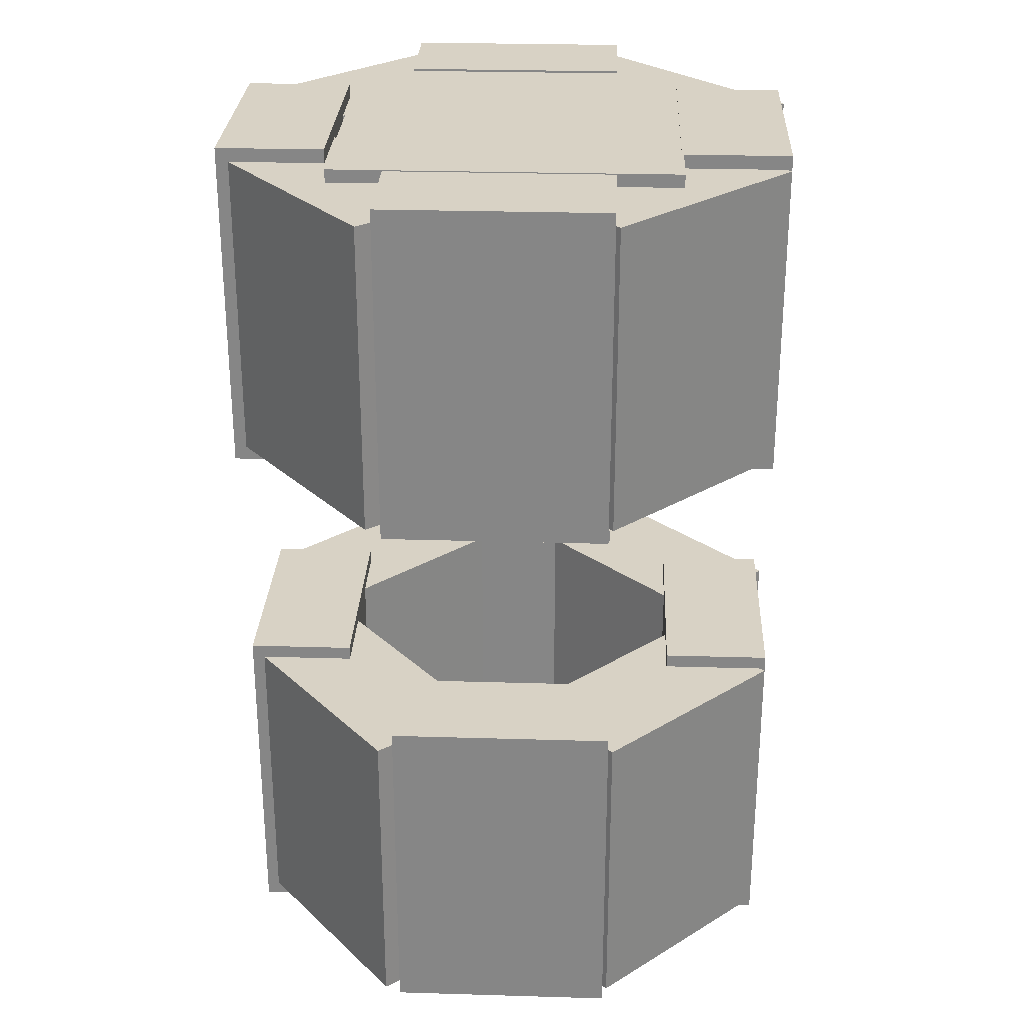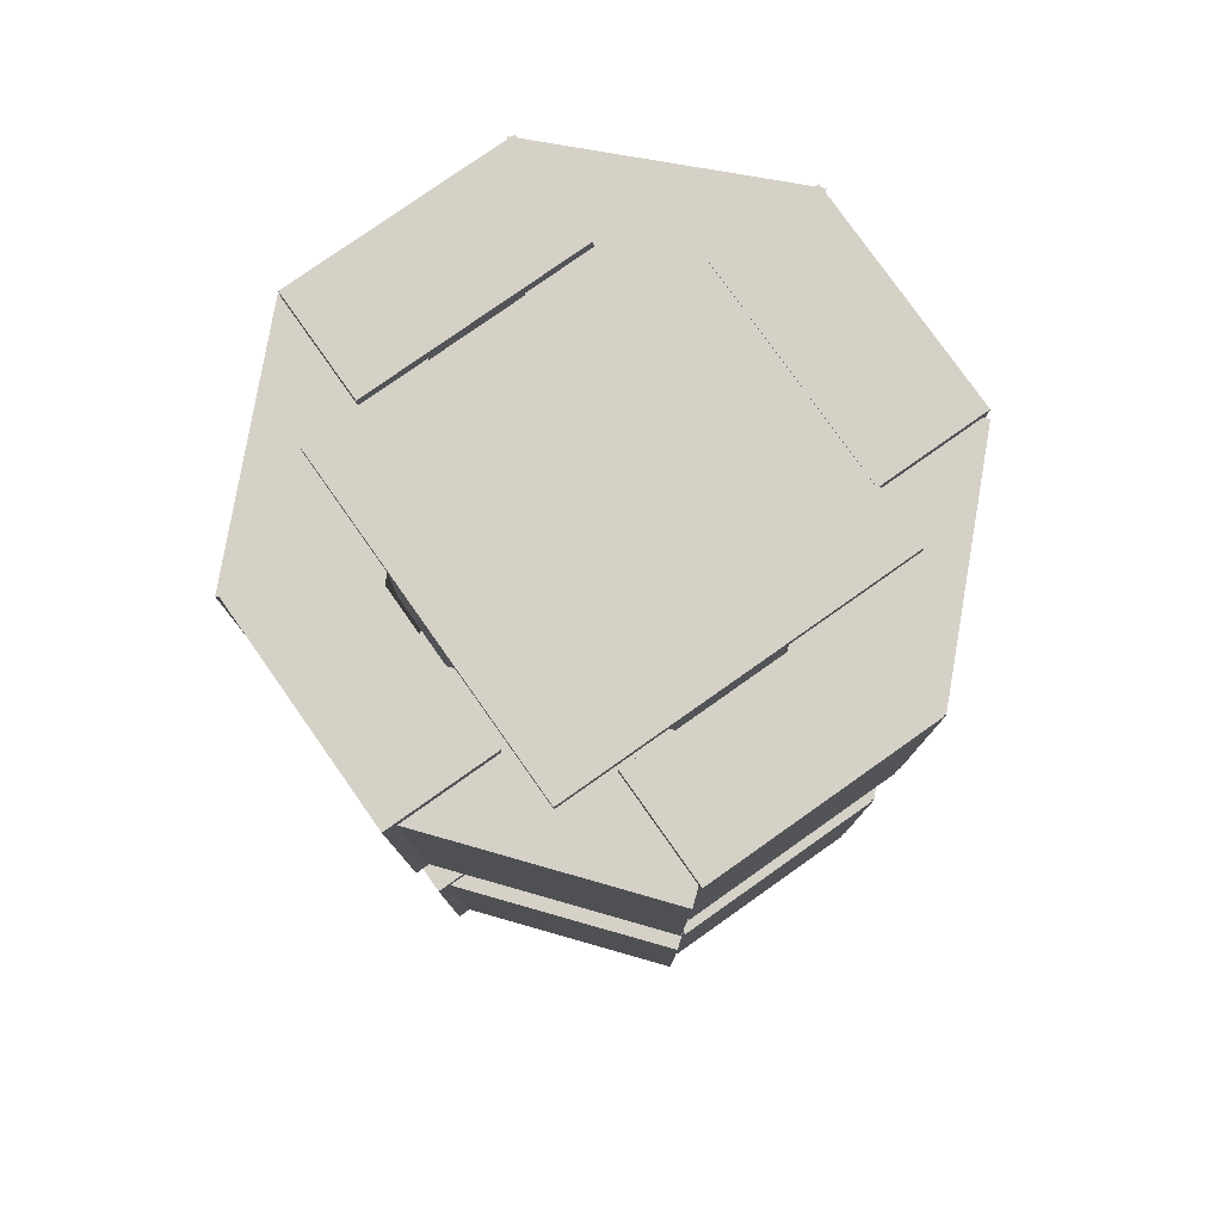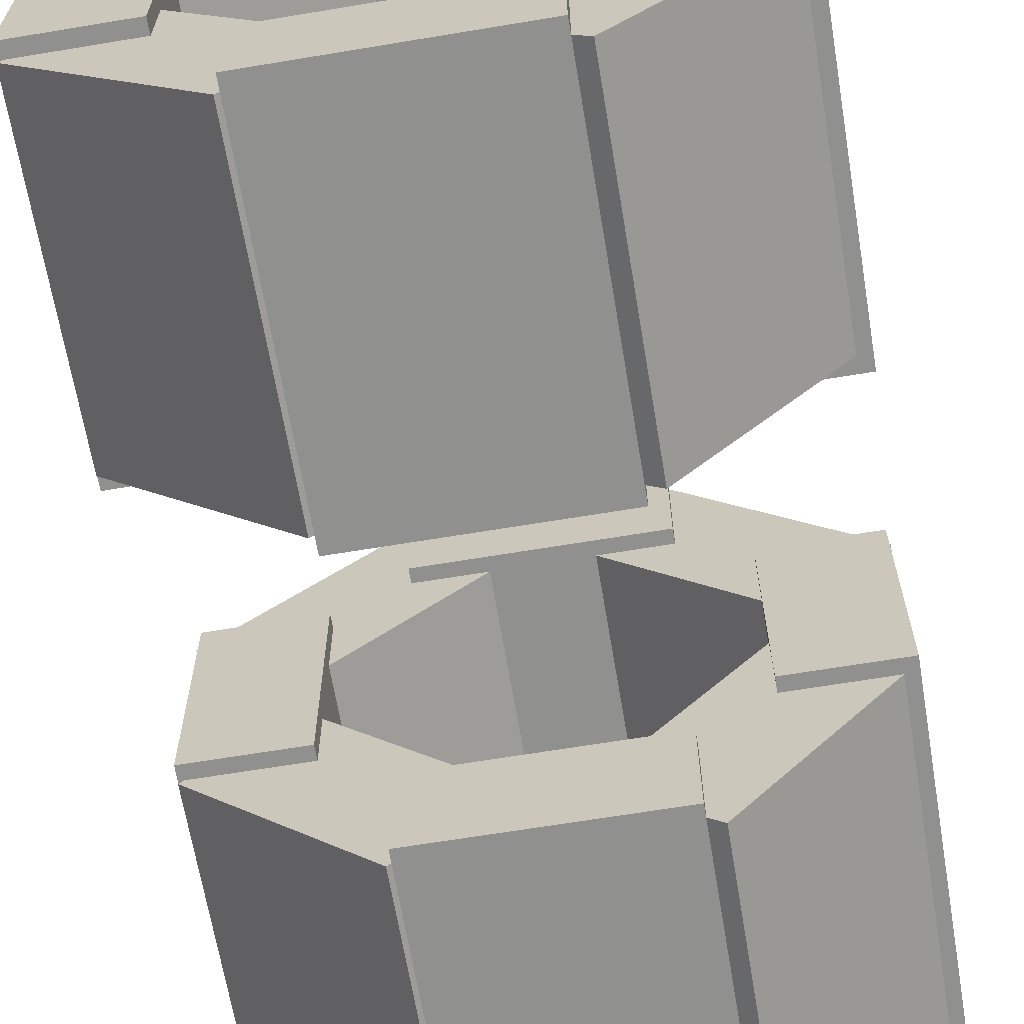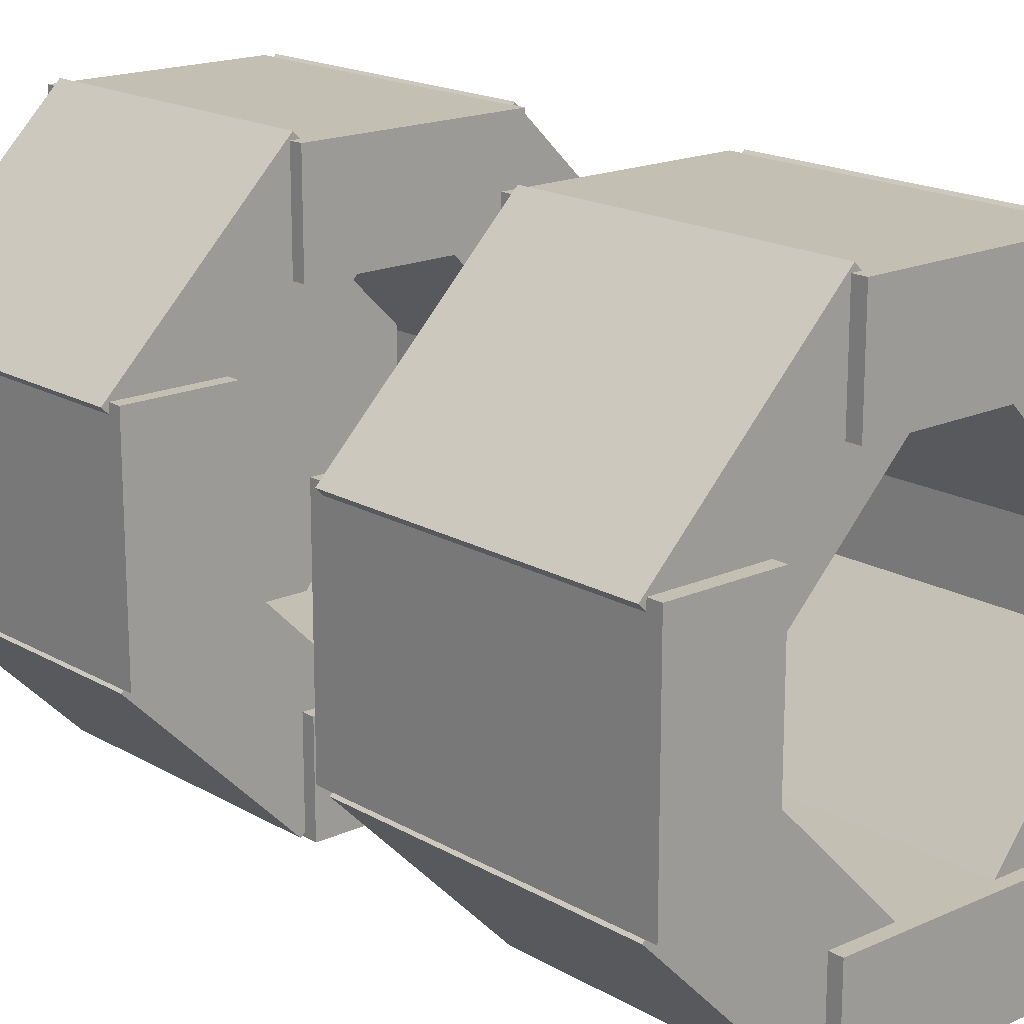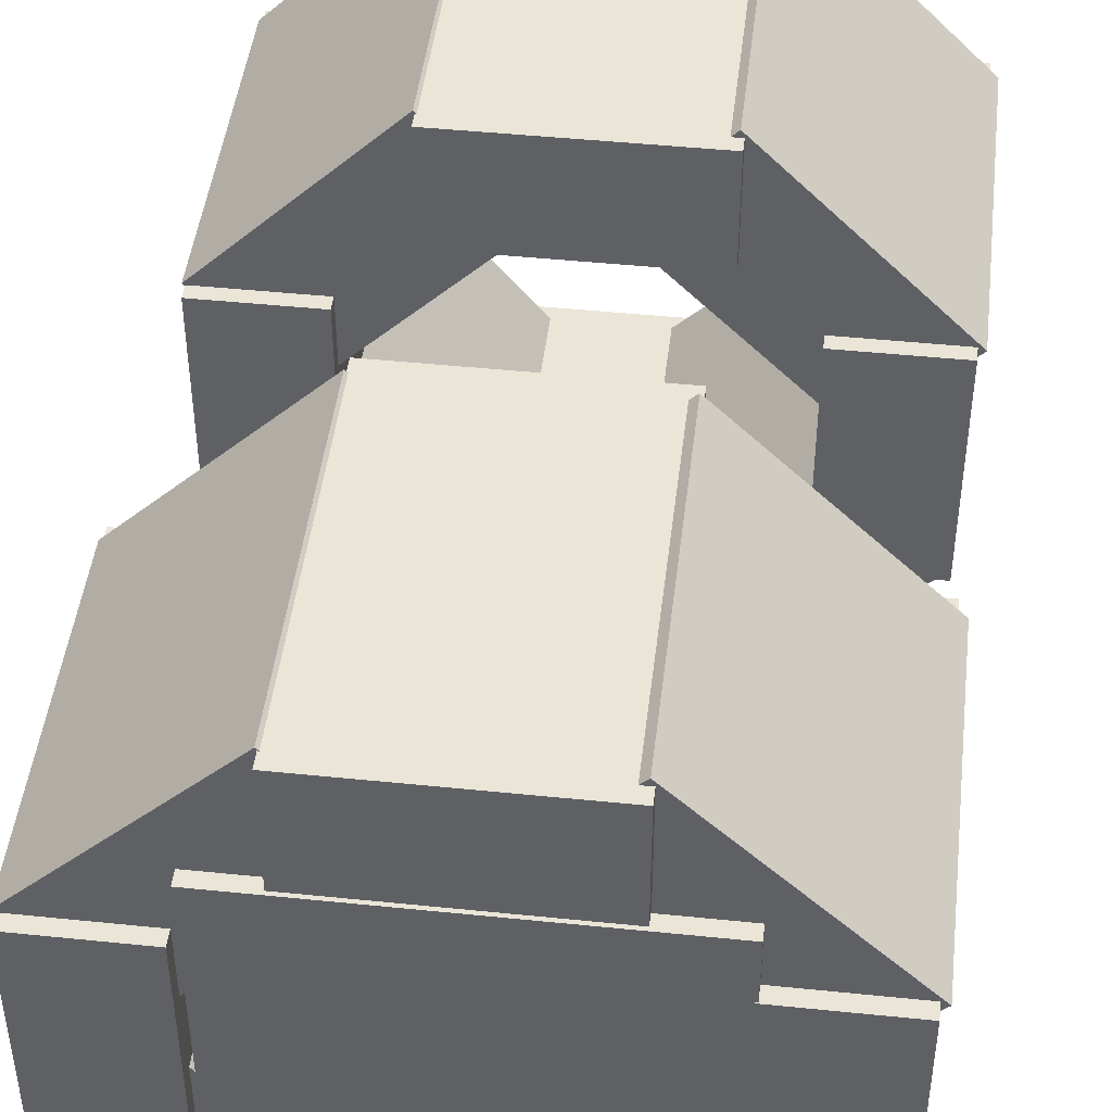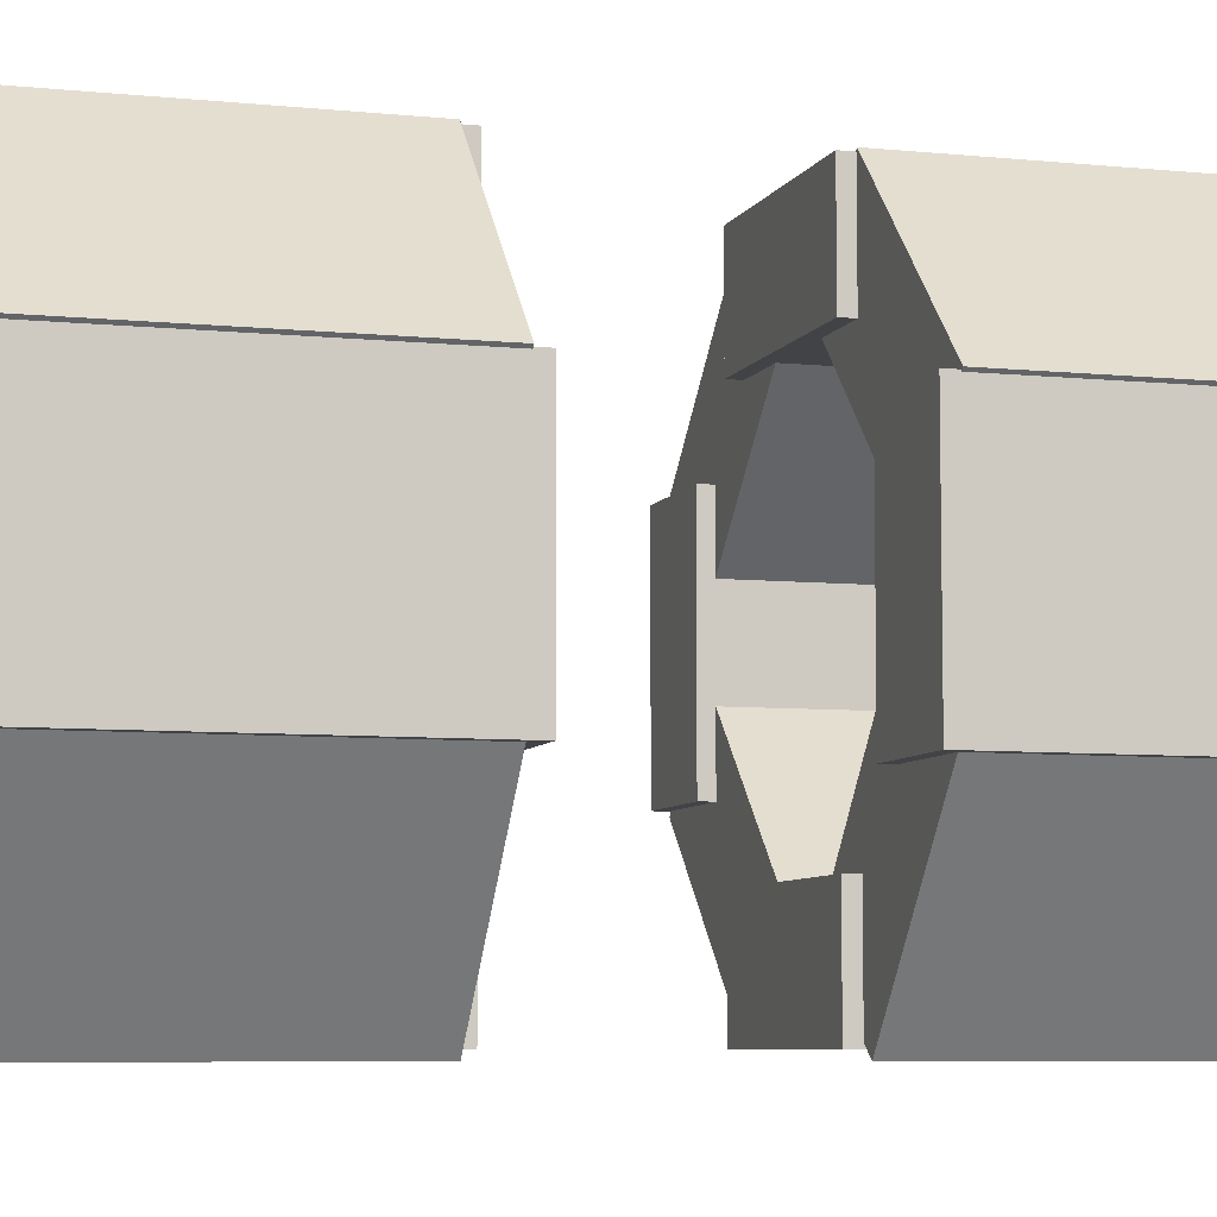
<metadata>
{"format":"obj","ext":"obj","renderer":"f3d","projection":"perspective","resolution":1024,"background":"white","views":[{"elev":27.7,"azim":-177.4,"up":"+Y"},{"elev":79.0,"azim":144.8,"up":"+Y"},{"elev":-65.6,"azim":9.5,"up":"+Z"},{"elev":17.7,"azim":-41.5,"up":"+Z"},{"elev":46.0,"azim":-173.3,"up":"+Z"},{"elev":-6.9,"azim":73.3,"up":"+Z"}]}
</metadata>
<code>
o Cube.088
v 0.08809 1.923 -0.2231
v -0.08809 1.923 -0.2231
v 0.08809 1.923 -0.1381
v -0.08809 1.923 -0.1381
v 0.08809 1.655 -0.2231
v -0.08809 1.655 -0.2231
v 0.08809 1.655 -0.1381
v -0.08809 1.655 -0.1381
f 1 2 4 3
f 3 4 8 7
f 7 8 6 5
f 5 6 2 1
f 3 7 5 1
f 8 4 2 6
o Cube.089
v 0.08809 1.923 0.1381
v -0.08809 1.923 0.1381
v 0.08809 1.923 0.2231
v -0.08809 1.923 0.2231
v 0.08809 1.655 0.1381
v -0.08809 1.655 0.1381
v 0.08809 1.655 0.2231
v -0.08809 1.655 0.2231
f 9 10 12 11
f 11 12 16 15
f 15 16 14 13
f 13 14 10 9
f 11 15 13 9
f 16 12 10 14
o Cube.090
v -0.2231 1.923 -0.08809
v -0.2231 1.923 0.08809
v -0.1381 1.923 -0.08809
v -0.1381 1.923 0.08809
v -0.2231 1.655 -0.08809
v -0.2231 1.655 0.08809
v -0.1381 1.655 -0.08809
v -0.1381 1.655 0.08809
f 17 18 20 19
f 19 20 24 23
f 23 24 22 21
f 21 22 18 17
f 19 23 21 17
f 24 20 18 22
o Cube.091
v 0.1381 1.923 -0.08809
v 0.1381 1.923 0.08809
v 0.2231 1.923 -0.08809
v 0.2231 1.923 0.08809
v 0.1381 1.655 -0.08809
v 0.1381 1.655 0.08809
v 0.2231 1.655 -0.08809
v 0.2231 1.655 0.08809
f 25 26 28 27
f 27 28 32 31
f 31 32 30 29
f 29 30 26 25
f 27 31 29 25
f 32 28 26 30
o Cube.092
v 0.02193 1.912 -0.1665
v 0.1446 1.912 -0.01483
v 0.09928 1.912 -0.229
v 0.2219 1.912 -0.07738
v 0.02193 1.666 -0.1665
v 0.1446 1.666 -0.01483
v 0.09928 1.666 -0.229
v 0.2219 1.666 -0.07738
f 33 34 36 35
f 35 36 40 39
f 39 40 38 37
f 37 38 34 33
f 35 39 37 33
f 40 36 34 38
o Cube.093
v -0.01546 1.912 0.158
v -0.158 1.912 0.01546
v -0.0858 1.912 0.2284
v -0.2284 1.912 0.0858
v -0.01546 1.666 0.158
v -0.158 1.666 0.01546
v -0.0858 1.666 0.2284
v -0.2284 1.666 0.0858
f 41 42 44 43
f 43 44 48 47
f 47 48 46 45
f 45 46 42 41
f 43 47 45 41
f 48 44 42 46
o Cube.094
v -0.1523 1.912 -0.02118
v -0.02118 1.912 -0.1523
v -0.2227 1.912 -0.09152
v -0.09152 1.912 -0.2227
v -0.1523 1.666 -0.02118
v -0.02118 1.666 -0.1523
v -0.2227 1.666 -0.09152
v -0.09152 1.666 -0.2227
f 49 50 52 51
f 51 52 56 55
f 55 56 54 53
f 53 54 50 49
f 51 55 53 49
f 56 52 50 54
o Cube.095
v 0.08907 1.912 0.2251
v 0.2251 1.912 0.08907
v 0.01873 1.912 0.1548
v 0.1548 1.912 0.01873
v 0.08907 1.666 0.2251
v 0.2251 1.666 0.08907
v 0.01873 1.666 0.1548
v 0.1548 1.666 0.01873
f 57 58 60 59
f 59 60 64 63
f 63 64 62 61
f 61 62 58 57
f 59 63 61 57
f 64 60 58 62
o Cube.096
v 0.09192 2.373 -0.2231
v -0.08426 2.373 -0.2231
v 0.09192 2.373 -0.1381
v -0.08426 2.373 -0.1381
v 0.09192 2.105 -0.2231
v -0.08426 2.105 -0.2231
v 0.09192 2.105 -0.1381
v -0.08426 2.105 -0.1381
f 65 66 68 67
f 67 68 72 71
f 71 72 70 69
f 69 70 66 65
f 67 71 69 65
f 72 68 66 70
o Cube.097
v 0.09192 2.373 0.1381
v -0.08426 2.373 0.1381
v 0.09192 2.373 0.2231
v -0.08426 2.373 0.2231
v 0.09192 2.105 0.1381
v -0.08426 2.105 0.1381
v 0.09192 2.105 0.2231
v -0.08426 2.105 0.2231
f 73 74 76 75
f 75 76 80 79
f 79 80 78 77
f 77 78 74 73
f 75 79 77 73
f 80 76 74 78
o Cube.098
v -0.2192 2.373 -0.08809
v -0.2192 2.373 0.08809
v -0.1342 2.373 -0.08809
v -0.1342 2.373 0.08809
v -0.2192 2.105 -0.08809
v -0.2192 2.105 0.08809
v -0.1342 2.105 -0.08809
v -0.1342 2.105 0.08809
f 81 82 84 83
f 83 84 88 87
f 87 88 86 85
f 85 86 82 81
f 83 87 85 81
f 88 84 82 86
o Cube.099
v 0.1419 2.373 -0.08809
v 0.1419 2.373 0.08809
v 0.2269 2.373 -0.08809
v 0.2269 2.373 0.08809
v 0.1419 2.105 -0.08809
v 0.1419 2.105 0.08809
v 0.2269 2.105 -0.08809
v 0.2269 2.105 0.08809
f 89 90 92 91
f 91 92 96 95
f 95 96 94 93
f 93 94 90 89
f 91 95 93 89
f 96 92 90 94
o Cube.100
v 0.02576 2.362 -0.1665
v 0.1484 2.362 -0.01483
v 0.1031 2.362 -0.229
v 0.2257 2.362 -0.07738
v 0.02576 2.116 -0.1665
v 0.1484 2.116 -0.01483
v 0.1031 2.116 -0.229
v 0.2257 2.116 -0.07738
f 97 98 100 99
f 99 100 104 103
f 103 104 102 101
f 101 102 98 97
f 99 103 101 97
f 104 100 98 102
o Cube.101
v -0.01163 2.362 0.158
v -0.1542 2.362 0.01546
v -0.08197 2.362 0.2284
v -0.2246 2.362 0.0858
v -0.01163 2.116 0.158
v -0.1542 2.116 0.01546
v -0.08197 2.116 0.2284
v -0.2246 2.116 0.0858
f 105 106 108 107
f 107 108 112 111
f 111 112 110 109
f 109 110 106 105
f 107 111 109 105
f 112 108 106 110
o Cube.102
v -0.1485 2.362 -0.02118
v -0.01735 2.362 -0.1523
v -0.2188 2.362 -0.09152
v -0.08769 2.362 -0.2227
v -0.1485 2.116 -0.02118
v -0.01735 2.116 -0.1523
v -0.2188 2.116 -0.09152
v -0.08769 2.116 -0.2227
f 113 114 116 115
f 115 116 120 119
f 119 120 118 117
f 117 118 114 113
f 115 119 117 113
f 120 116 114 118
o Cube.103
v 0.0929 2.362 0.2251
v 0.2289 2.362 0.08907
v 0.02256 2.362 0.1548
v 0.1586 2.362 0.01873
v 0.0929 2.116 0.2251
v 0.2289 2.116 0.08907
v 0.02256 2.116 0.1548
v 0.1586 2.116 0.01873
f 121 122 124 123
f 123 124 128 127
f 127 128 126 125
f 125 126 122 121
f 123 127 125 121
f 128 124 122 126
o Cube.104
v 0.1359 2.287 -0.1339
v -0.1359 2.287 -0.1339
v 0.1359 2.372 -0.1339
v -0.1359 2.372 -0.1339
v 0.1359 2.287 0.1339
v -0.1359 2.287 0.1339
v 0.1359 2.372 0.1339
v -0.1359 2.372 0.1339
f 129 130 132 131
f 131 132 136 135
f 135 136 134 133
f 133 134 130 129
f 131 135 133 129
f 136 132 130 134

</code>
